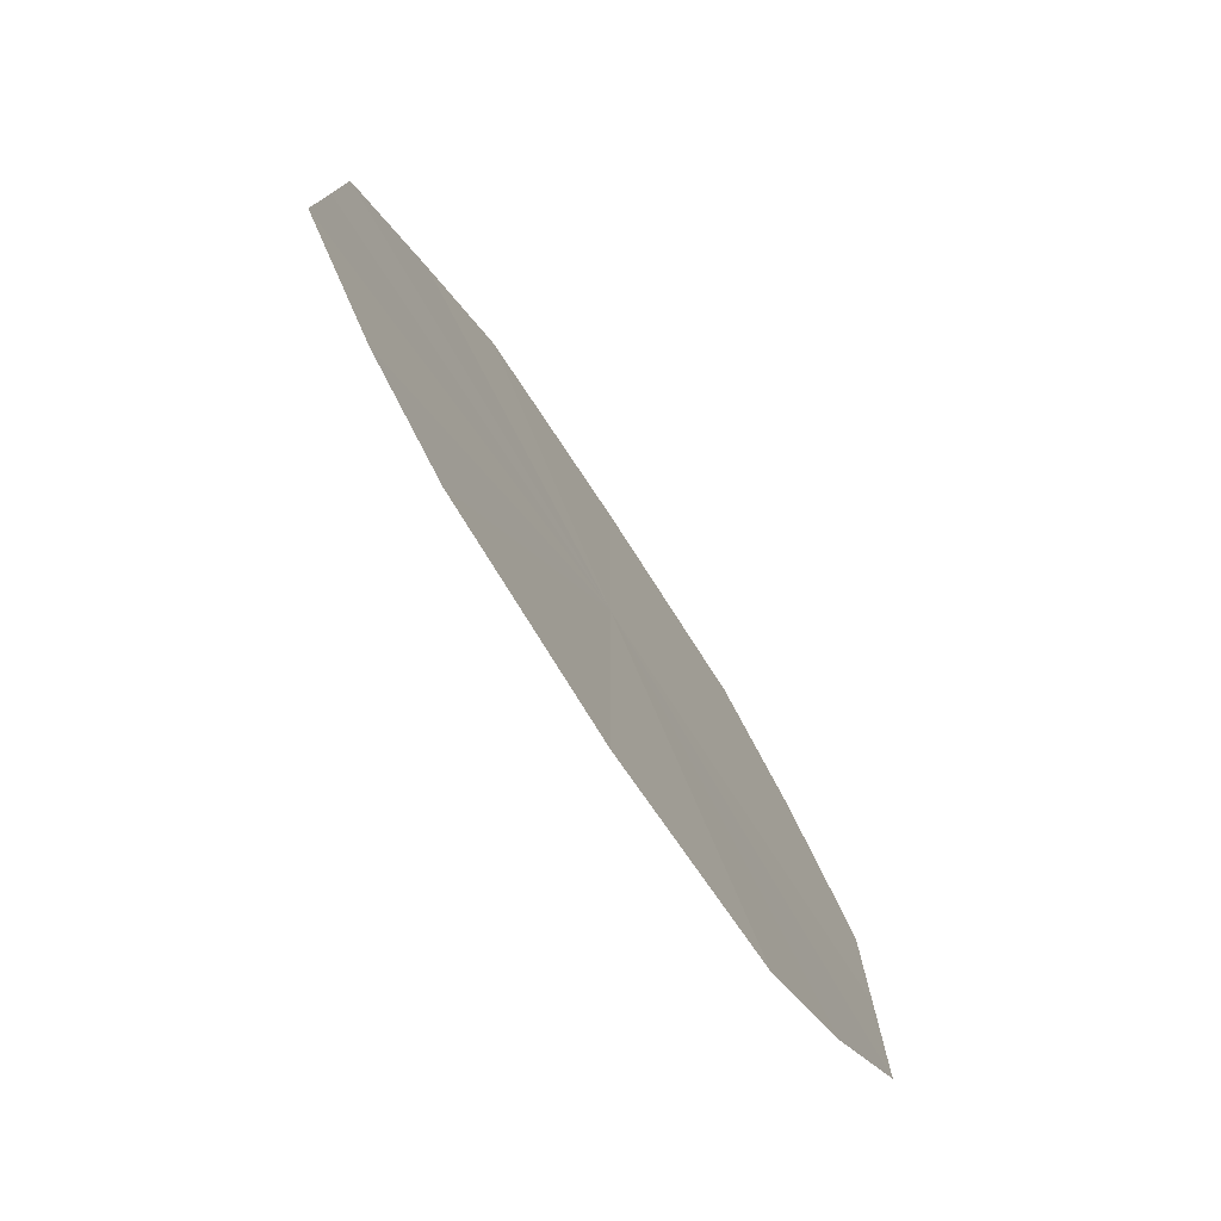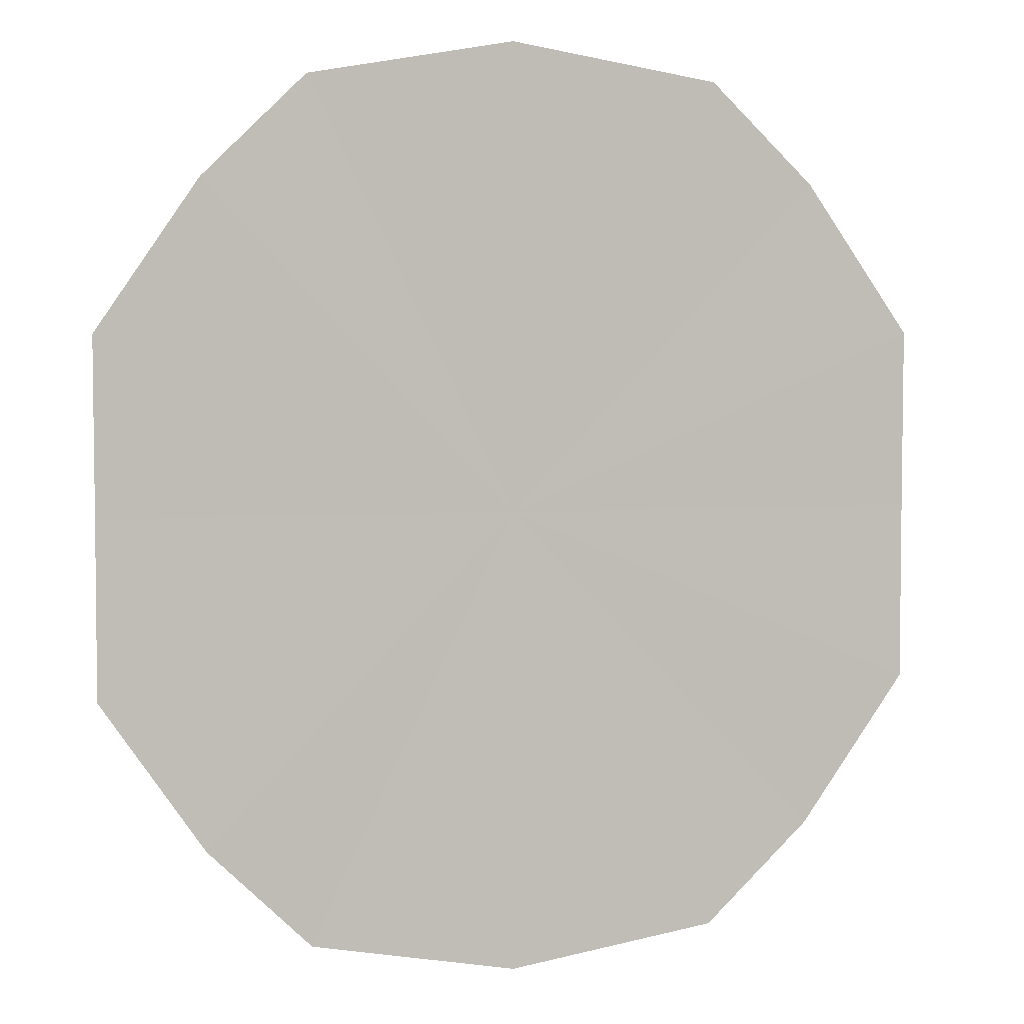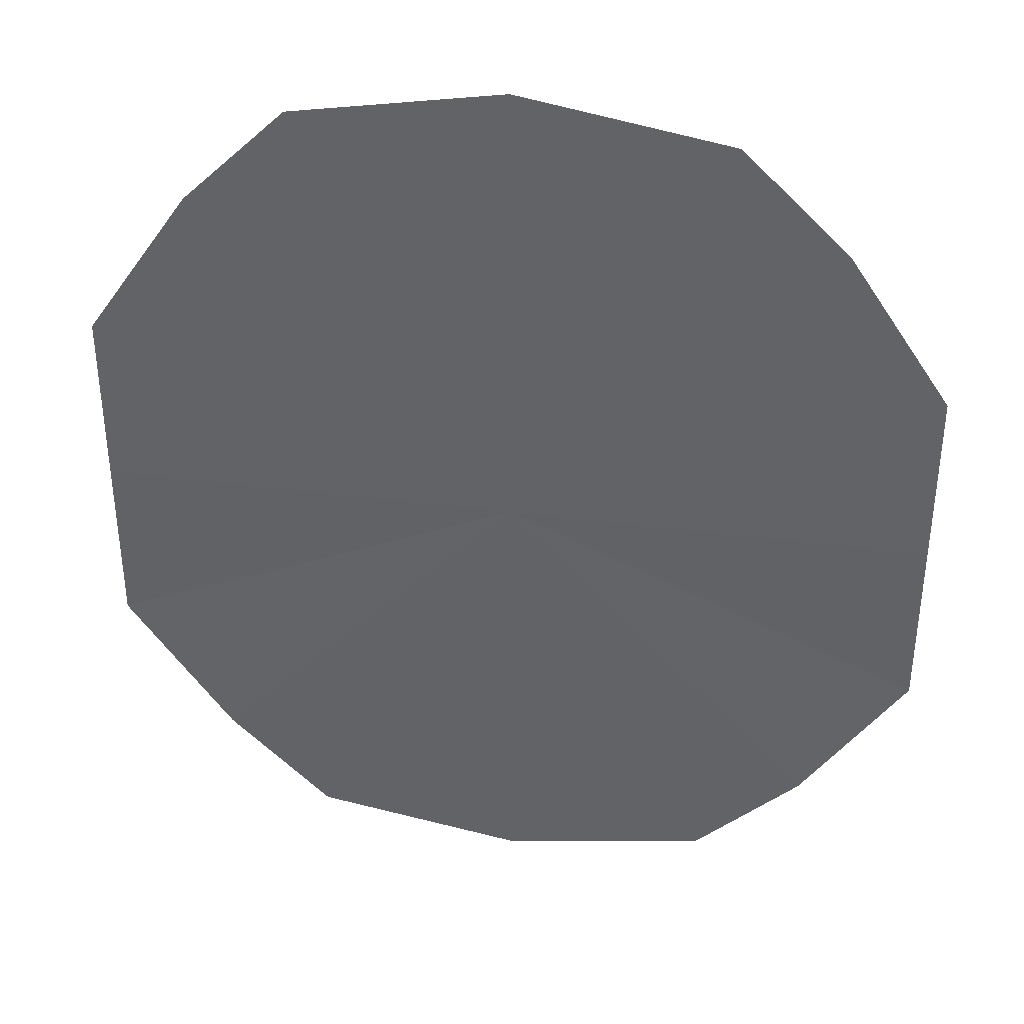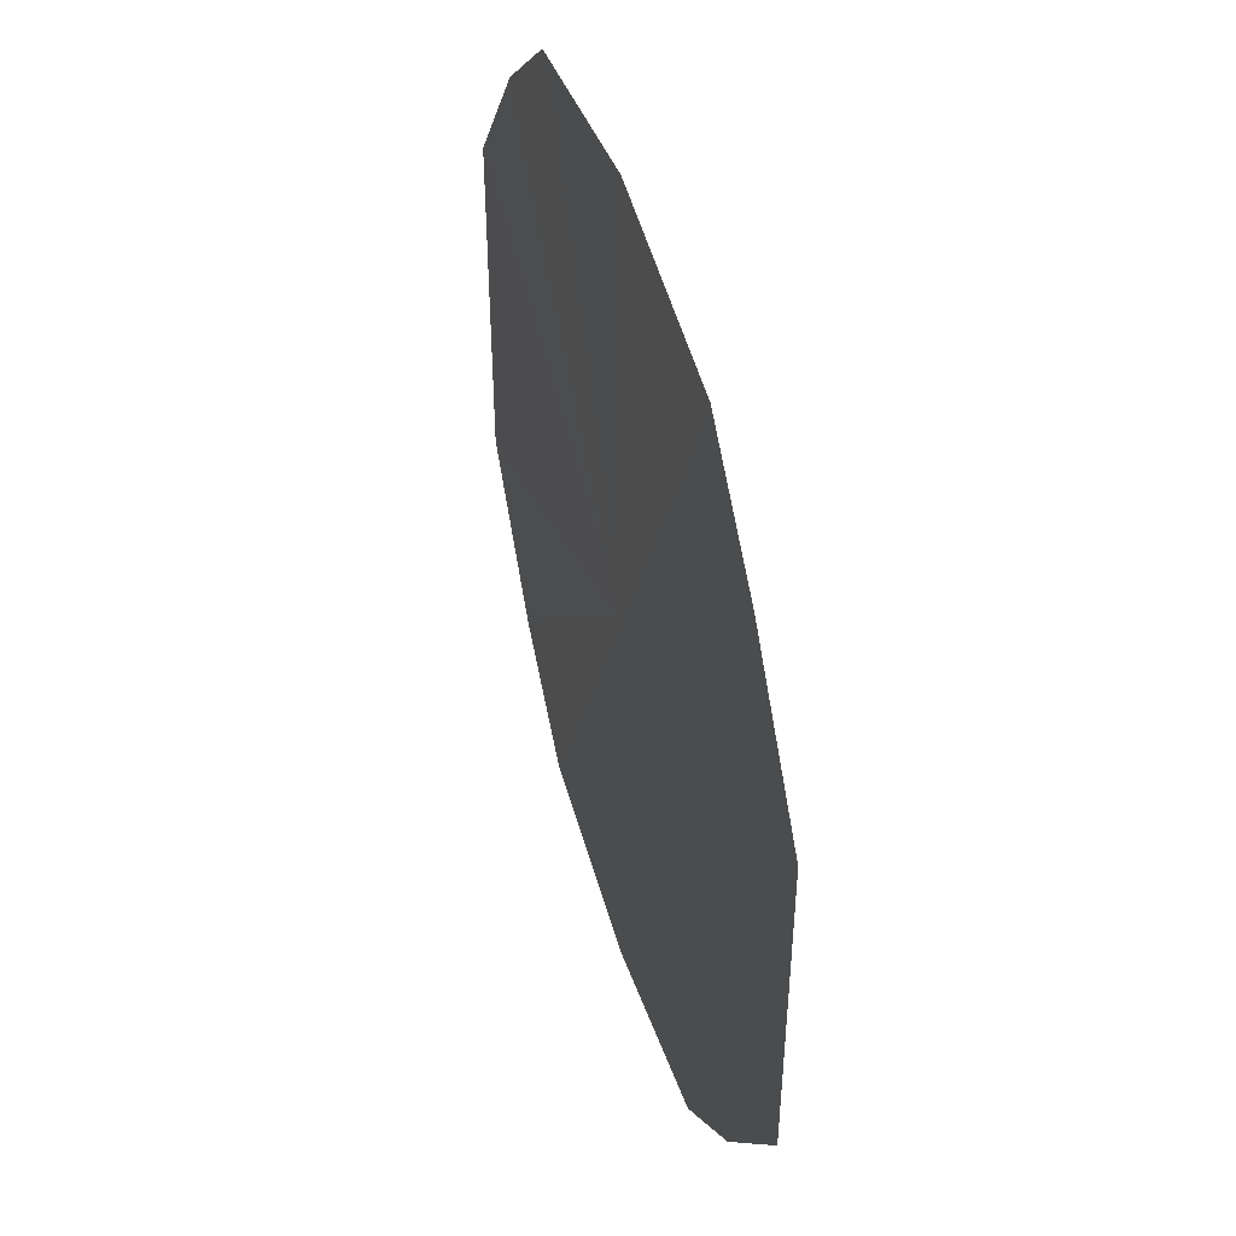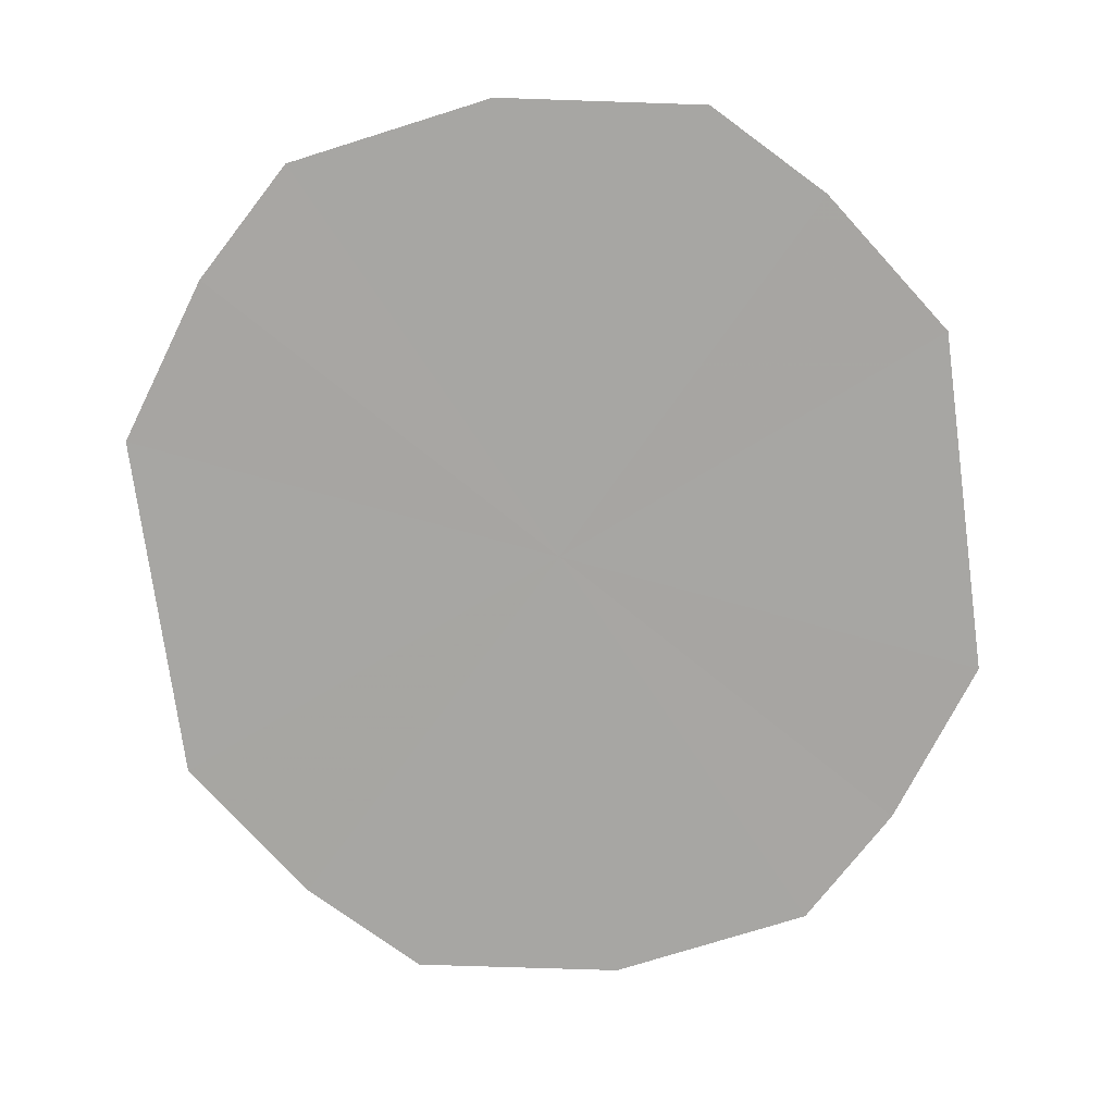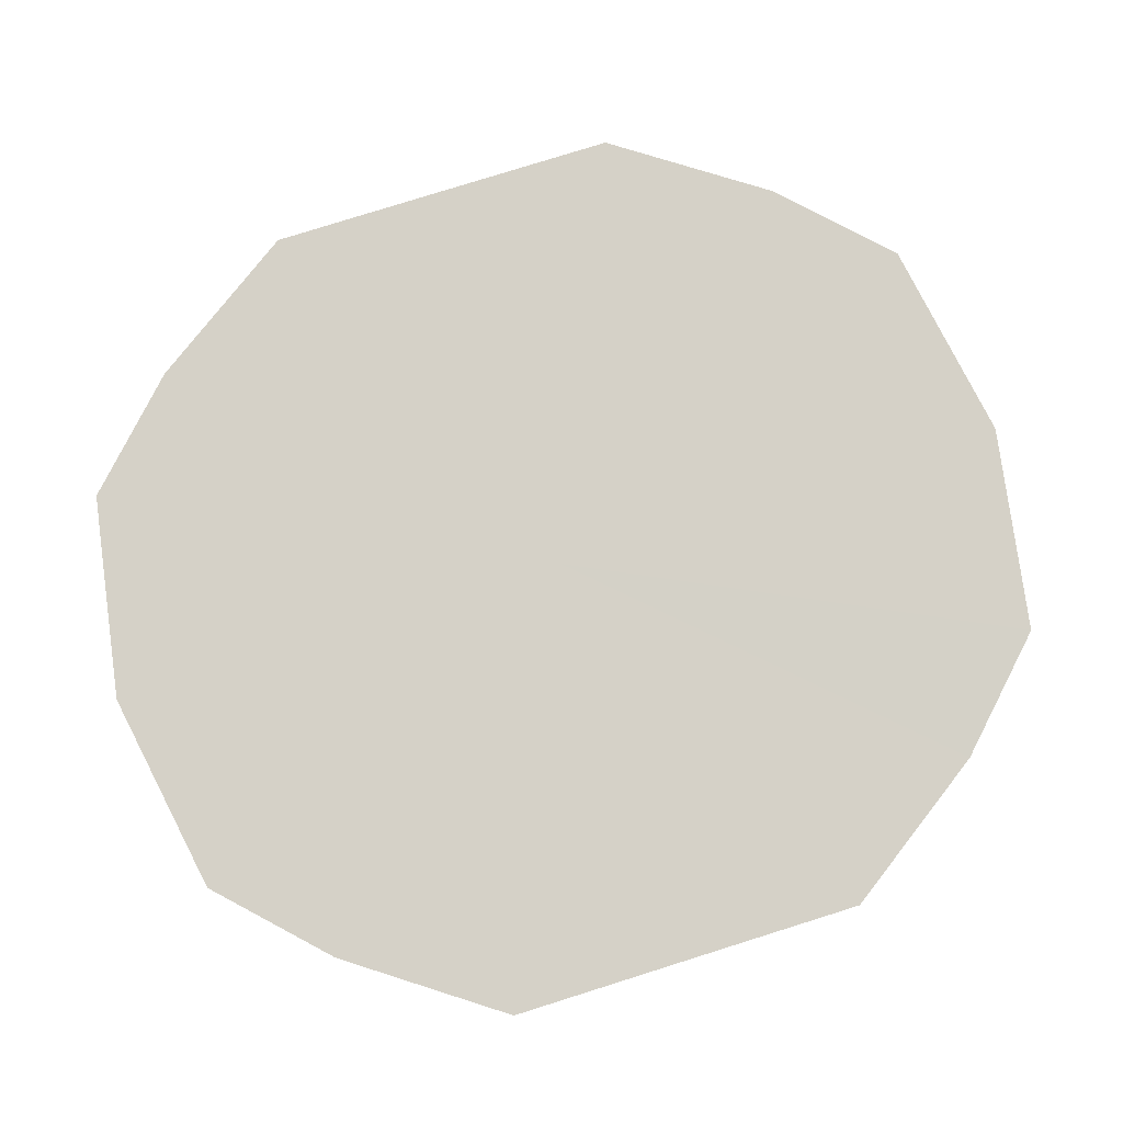
<metadata>
{"format":"obj","ext":"obj","renderer":"f3d","projection":"perspective","resolution":1024,"background":"white","views":[{"elev":-78.3,"azim":-56.7,"up":"+Z"},{"elev":4.5,"azim":-13.3,"up":"+Z"},{"elev":37.7,"azim":-170.5,"up":"+Z"},{"elev":47.4,"azim":-107.1,"up":"+Z"},{"elev":-74.1,"azim":-172.2,"up":"+Y"},{"elev":79.2,"azim":-107.4,"up":"+Y"}]}
</metadata>
<code>
o 2163
v 2168 1876 7.655
v 2168 1876 7.613
v 2168 1876 7.61
v 2168 1876 7.623
v 2168 1876 7.613
v 2168 1876 7.638
v 2168 1876 7.623
v 2168 1876 7.655
v 2168 1876 7.638
v 2168 1876 7.672
v 2168 1876 7.655
v 2168 1876 7.687
v 2168 1876 7.672
v 2168 1876 7.697
v 2168 1876 7.687
v 2168 1876 7.7
v 2168 1876 7.697
v 2168 1876 7.623
v 2168 1876 7.613
v 2168 1876 7.638
v 2168 1876 7.61
v 2168 1876 7.655
v 2168 1876 7.613
v 2168 1876 7.672
v 2168 1876 7.623
v 2168 1876 7.687
v 2168 1876 7.638
v 2168 1876 7.697
v 2168 1876 7.655
v 2168 1876 7.7
v 2168 1876 7.672
v 2168 1876 7.697
v 2168 1876 7.687
f 1 2 3
f 1 2 4
f 1 5 3
f 1 6 4
f 1 5 7
f 1 6 8
f 1 9 7
f 1 10 8
f 1 9 11
f 1 10 12
f 1 13 11
f 1 14 12
f 1 13 15
f 1 14 16
f 1 17 15
f 1 17 16
f 1 18 19
f 1 18 20
f 1 21 19
f 1 22 20
f 1 21 23
f 1 22 24
f 1 25 23
f 1 26 24
f 1 25 27
f 1 26 28
f 1 29 27
f 1 30 28
f 1 29 31
f 1 30 32
f 1 33 31
f 1 33 32

</code>
